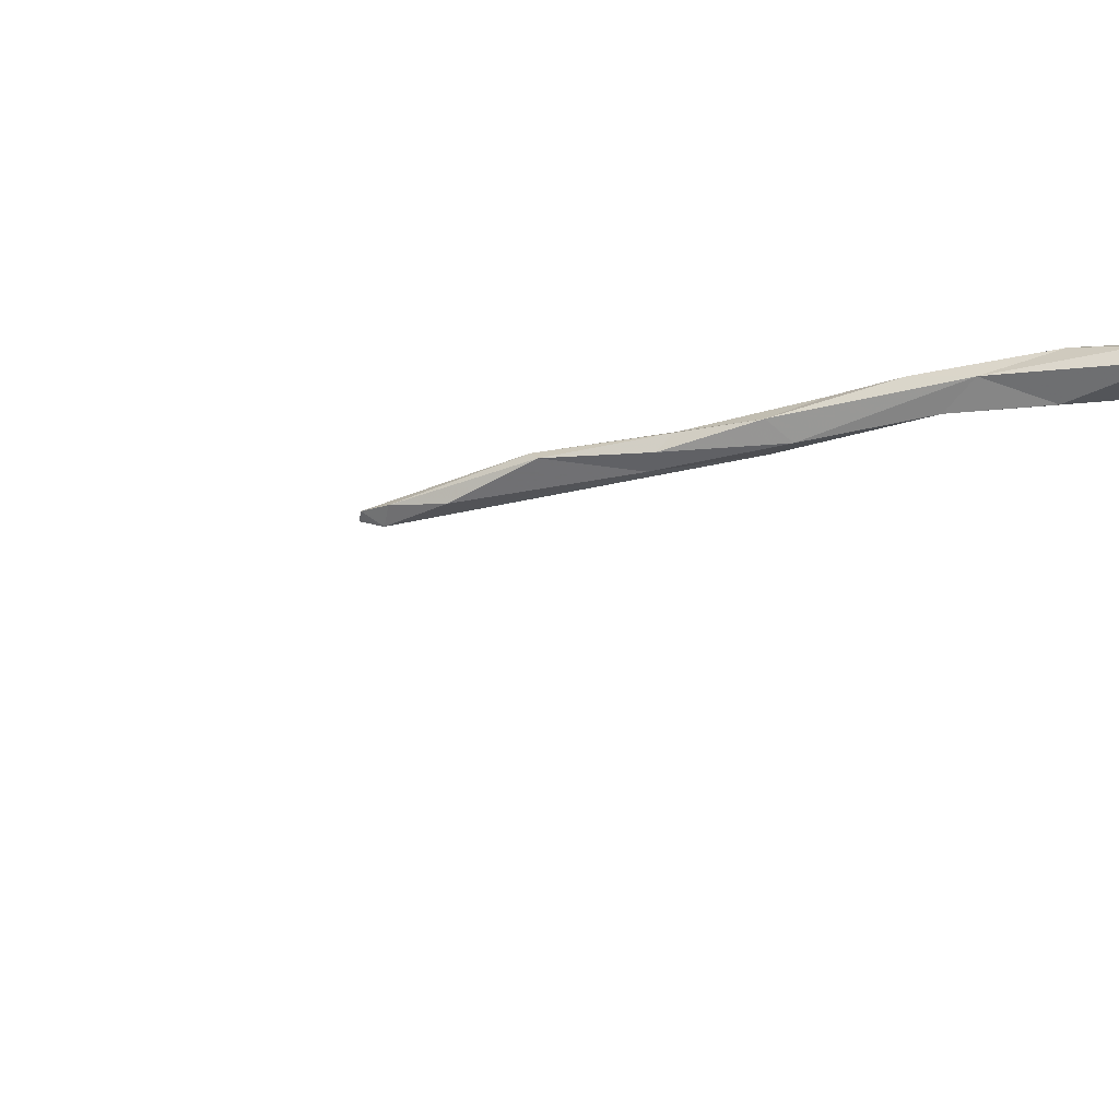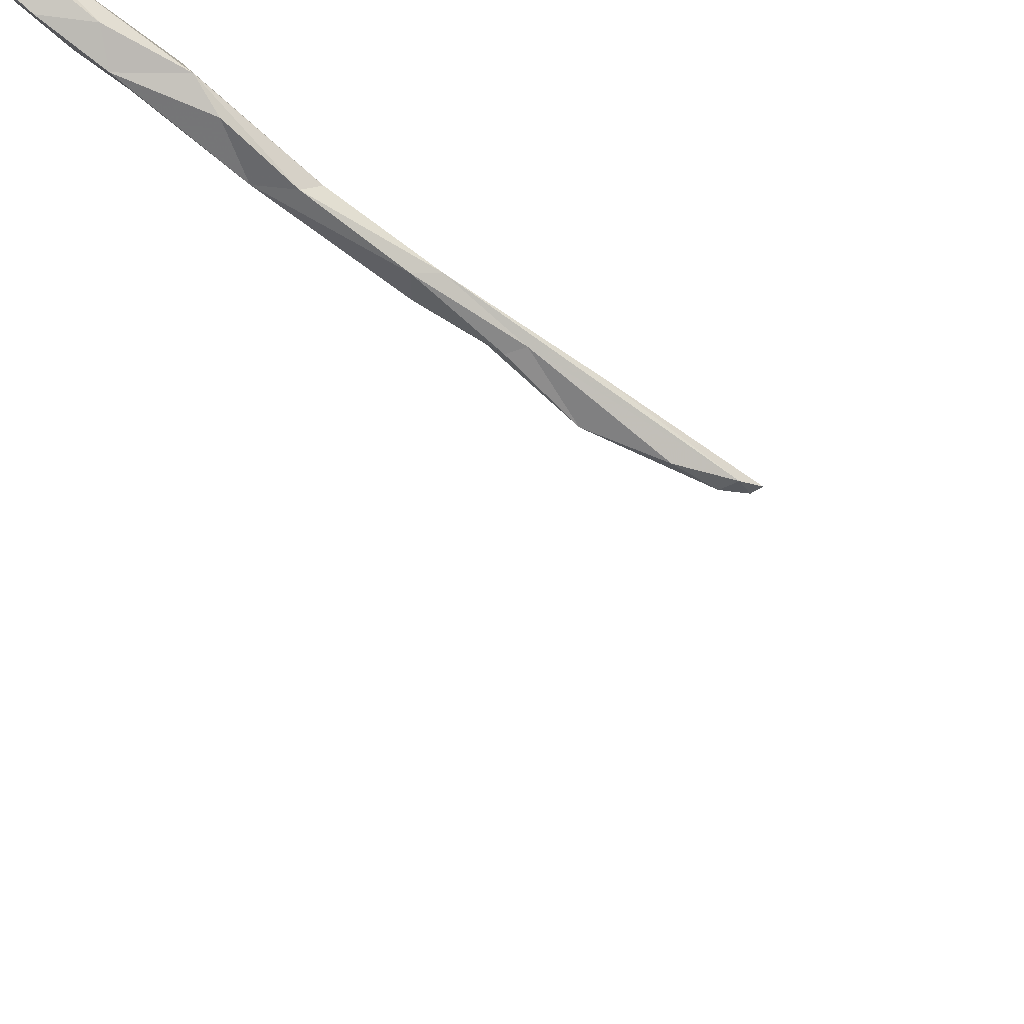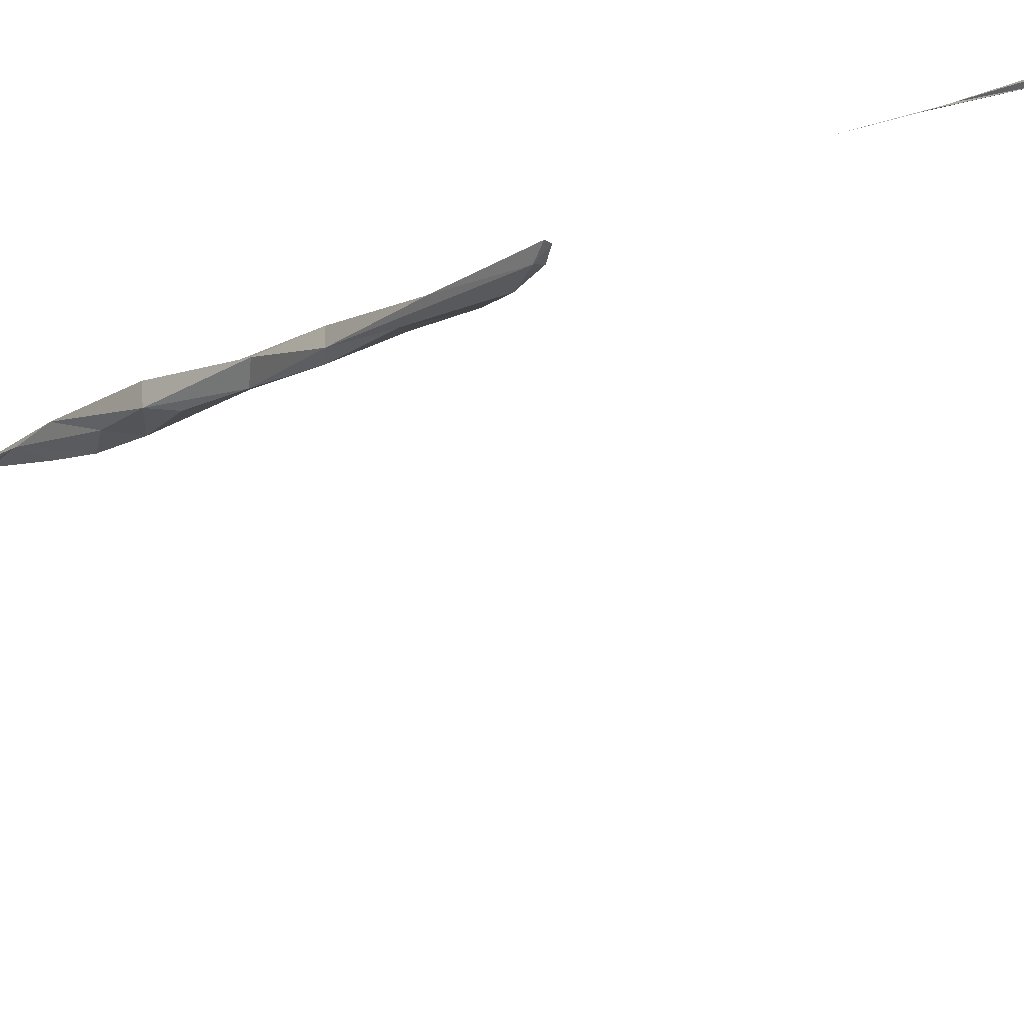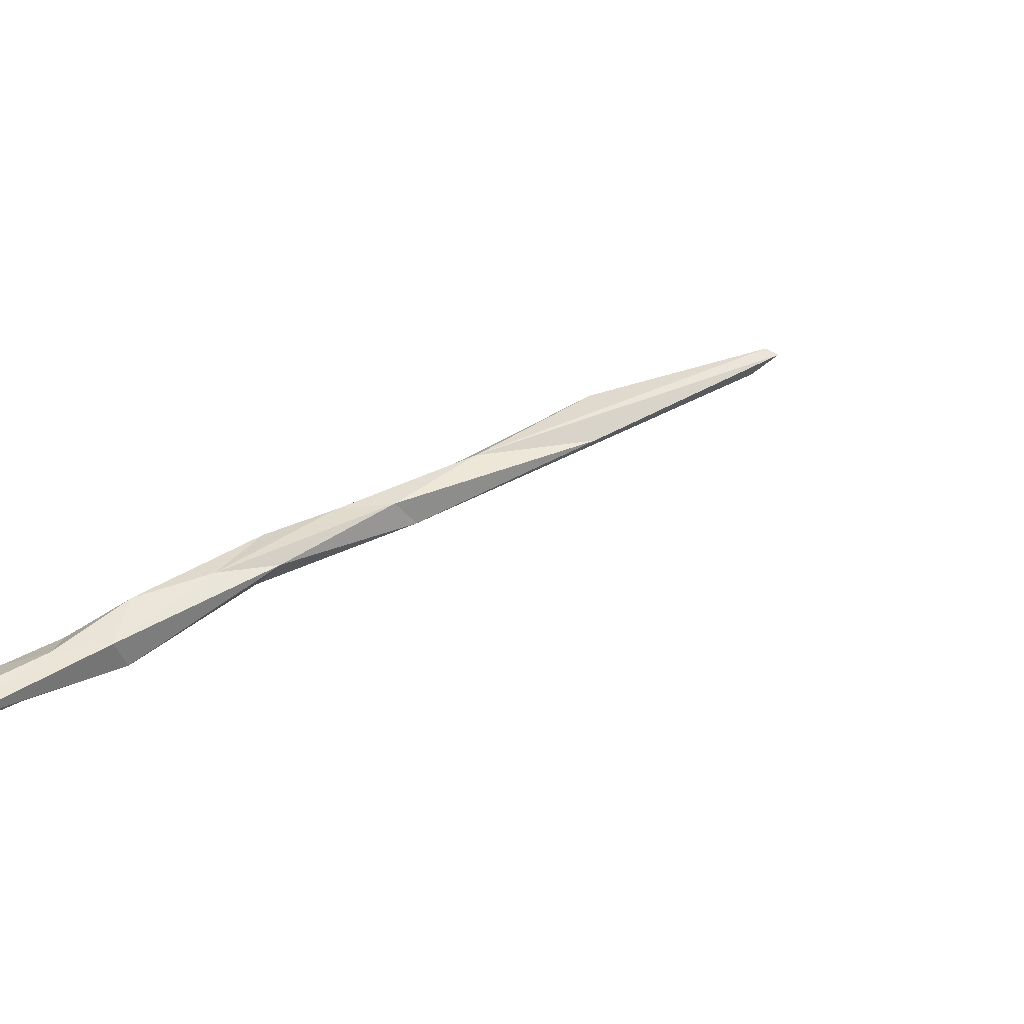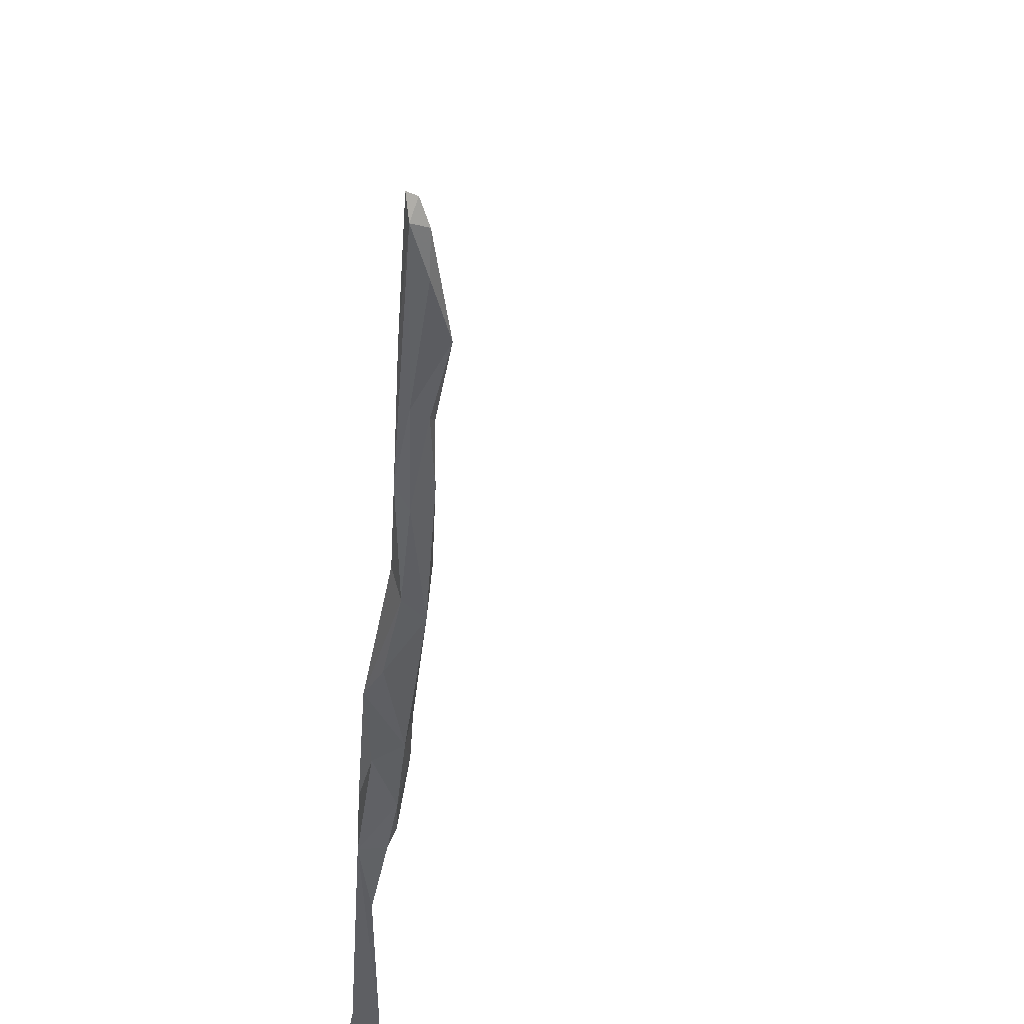
<metadata>
{"format":"obj","ext":"obj","renderer":"f3d","projection":"perspective","resolution":1024,"background":"white","views":[{"elev":-42.6,"azim":-73.1,"up":"+Y"},{"elev":-71.5,"azim":53.6,"up":"+Y"},{"elev":-12.3,"azim":146.5,"up":"+Y"},{"elev":48.0,"azim":60.2,"up":"+Y"},{"elev":-42.3,"azim":177.3,"up":"+Y"}]}
</metadata>
<code>
v -59.44 267.9 486.6
v -59.38 267.9 486.6
v -59.4 267.9 488.1
v -59.38 267.9 487.8
v -59.46 267.9 486.2
v -59.44 267.9 486
v -59.45 267.9 486.2
v -59.4 267.9 487.5
v -59.39 267.9 487.5
v -59.29 267.5 483.2
v -59.32 267.2 483.2
v -59.59 268.1 483.3
v -59.28 267.2 483.2
v -59.49 268.1 483.3
v -59.51 267.8 483.3
v -59.43 267.9 483.3
v -59.29 267.2 483.2
v -59.22 267.8 483.3
v -59.33 267.9 483.3
v -59.43 267.9 483.3
v -59.18 267.2 483.3
v -59.85 267.2 483.2
v -59.46 267.6 483.3
v -59.18 267.3 483.2
v -59.45 268.1 483.3
v -59.13 268.1 483.5
v -59.21 268.1 483.5
v -59.5 268 483.3
v -59.5 267.9 483.3
v -59.16 267.6 483.2
v -59.47 267.9 483.3
v -59.16 267.9 483.4
v -59.29 268 483.5
v -59.4 267.9 483.4
v -59.56 268 483.3
v -59.19 268 483.5
v -59.24 267.9 483.4
v -59.2 268 483.5
v -59.35 267.2 483.2
v -59.22 267.2 483.2
v -59.44 267.2 483.2
v -59.11 268 483.4
v -59.71 267.3 483.2
v -59.74 267.2 483.3
v -59.12 267.6 483.3
v -59.66 267.2 483.3
v -59.22 268.1 483.6
v -59.32 268 483.6
v -59.24 268 483.6
v -59.28 268 483.6
v -59.46 268 483.4
v -59.47 268 483.5
v -59.47 267.9 483.6
v -59.48 267.9 483.5
v -59.47 267.9 483.4
v -59.28 268 483.5
v -59.4 268 483.5
v -59.27 267.9 483.4
v -59.29 267.7 483.3
v -59.36 267.9 483.6
v -59.4 267.9 483.7
v -59.41 267.9 483.6
v -59.43 267.9 483.8
v -59.45 267.9 483.8
v -59.49 267.9 483.7
v -59.47 267.9 483.8
v -59.46 267.9 483.6
v -59.48 267.9 483.6
v -59.41 267.9 483.6
v -59.41 267.9 484
v -59.42 267.9 484
v -59.42 268 483.4
v -59.45 267.9 483.5
v -59.47 267.9 483.9
v -59.43 267.9 484.1
v -59.43 267.9 484.1
v -59.44 267.9 484.5
v -59.46 267.9 484.3
v -59.4 267.9 484.9
v -59.41 267.9 484.8
v -59.41 267.9 484.7
v -59.46 267.9 484.5
v -59.41 267.9 484.8
v -59.43 267.9 484.6
v -59.43 267.9 484.2
v -59.41 267.9 484.9
v -59.4 267.9 485
v -59.4 267.9 484.9
v -59.44 267.9 484.4
v -59.43 267.9 486.4
v -59.41 267.9 486.4
v -59.41 267.9 486.7
v -59.47 267.9 485.9
v -59.47 267.9 485.9
v -59.4 267.9 486.2
v -59.42 267.9 486.4
v -59.45 267.9 486.7
v -59.45 267.9 486.6
v -59.46 267.9 486
v -59.4 267.9 485.9
v -59.4 267.9 485.6
v -59.44 267.9 486.7
v -59.38 267.9 486.6
v -59.4 267.9 487
v -59.4 267.9 487.3
v -59.41 267.9 487.4
v -59.38 267.9 487.3
v -59.37 267.9 487.6
v -59.35 267.9 487.7
v -59.39 267.9 488
v -59.34 267.9 488.5
v -59.39 267.9 488.4
v -59.35 267.9 488.4
v -59.38 267.9 487.6
v -59.4 267.9 488.1
v -59.46 267.9 486.4
v -59.46 267.9 486.3
v -59.4 267.9 486.5
v -59.39 267.9 487.5
v -59.4 267.9 487.5
v -59.38 267.9 487
v -59.42 267.9 486.9
v -59.43 267.9 486.8
v -59.39 267.9 486.7
v -59.41 267.9 486.9
v -59.38 267.9 486.9
v -59.42 267.9 486.2
v -59.43 267.9 486.9
v -59.4 267.9 485.6
v -59.42 267.9 485.6
v -59.42 267.9 486
v -59.43 267.9 485.7
v -59.44 267.9 485.7
v -59.42 267.9 487.3
v -59.45 267.9 486
v -59.4 267.9 487.1
v -59.37 267.9 488.6
v -59.37 267.9 488.5
v -59.36 267.9 488.4
v -59.42 267.9 488.2
v -59.39 267.9 488.2
v -59.4 267.9 488.3
v -59.34 267.9 488.3
v -59.33 267.9 488.4
v -59.35 267.9 488.4
v -59.31 267.9 483.4
v -59.53 268.1 483.3
v -59.43 267.9 486.2
v -59.34 267.9 488.3
v -59.08 267.8 483.3
v -60.03 267.9 483.3
v -59.08 267.4 483.2
v -59.08 267.4 483.2
v -59.08 267.5 483.2
v -59.82 267.6 483.3
v -59.91 267.4 483.2
v -59.08 267.8 483.3
v -59.08 267.6 483.2
v -59.2 268.1 483.5
v -60.03 267.9 483.3
v -60.03 267.9 483.3
v -60.03 268 483.3
v -60.03 267.9 483.3
v -60.03 267.7 483.3
v -60.03 267.6 483.3
v -60.03 267.5 483.3
v -60.03 267.4 483.2
v -59.11 268.1 483.4
v -59.2 268.1 483.5
v -60.03 267.2 483.2
v -59.08 267.3 483.2
v -59.08 267.2 483.2
v -59.27 268.1 483.5
v -59.08 267.5 483.2
v -59.08 268.1 483.4
v -59.08 268 483.4
v -59.08 268 483.4
v -59.08 267.6 483.3
v -59.08 267.6 483.2
v -59.08 267.9 483.4
v -59.08 267.9 483.4
v -59.92 267.2 483.2
v -59.96 267.2 483.2
v -60.01 267.2 483.2
v -60.03 267.2 483.2
v -59.14 267.2 483.2
v -59.08 267.2 483.2
v -59.43 268.1 483.3
v -59.31 268.1 483.4
v -59.93 268.1 483.3
v -59.79 268.1 483.3
v -60.03 268.1 483.3
v -60.03 268.1 483.3
v -59.1 268.1 483.4
v -59.08 268.1 483.4
f 110 114 115
f 2 90 1
f 117 90 7
f 13 10 46
f 18 30 158
f 49 47 48
f 49 50 36
f 52 53 57
f 77 81 89
f 97 98 102
f 104 105 107
f 126 125 104
f 106 108 105
f 1 92 2
f 110 3 4
f 95 100 127
f 6 99 5
f 127 6 7
f 3 115 4
f 109 108 110
f 5 7 6
f 122 123 121
f 90 91 127
f 119 8 9
f 9 8 120
f 35 151 15
f 30 10 153
f 153 24 152
f 18 19 23
f 46 43 44
f 23 10 59
f 189 72 173
f 12 14 147
f 29 15 16
f 19 16 15
f 32 18 157
f 20 16 19
f 20 19 146
f 29 31 28
f 15 23 19
f 10 13 24
f 188 72 189
f 24 13 40
f 29 28 35
f 59 30 18
f 45 30 154
f 169 36 26
f 29 16 31
f 31 16 20
f 32 37 18
f 27 47 159
f 34 73 31
f 20 34 31
f 31 51 28
f 35 28 14
f 36 42 168
f 32 42 38
f 32 38 37
f 184 156 170
f 168 175 194
f 43 10 23
f 183 43 156
f 177 32 180
f 26 36 168
f 182 43 183
f 42 36 38
f 15 43 23
f 34 146 58
f 33 48 47
f 48 50 49
f 36 47 49
f 51 72 28
f 31 55 51
f 54 68 53
f 52 54 53
f 54 52 55
f 48 33 57
f 73 54 55
f 36 56 38
f 56 58 38
f 57 33 72
f 58 37 38
f 23 59 18
f 51 55 52
f 60 50 48
f 36 50 56
f 63 70 71
f 71 75 66
f 63 64 76
f 62 60 61
f 69 61 60
f 63 62 61
f 63 69 64
f 53 69 57
f 66 74 65
f 62 66 67
f 67 66 65
f 62 67 73
f 68 67 53
f 65 53 67
f 61 69 63
f 71 70 76
f 66 62 63
f 74 64 53
f 72 51 52
f 53 64 69
f 68 73 67
f 53 65 74
f 48 57 69
f 74 66 75
f 75 85 78
f 52 57 72
f 75 77 76
f 85 71 77
f 77 78 82
f 75 76 74
f 80 83 79
f 77 75 78
f 77 84 80
f 87 88 79
f 81 80 79
f 74 76 64
f 80 81 77
f 82 78 89
f 79 83 86
f 77 82 84
f 75 71 85
f 87 79 86
f 87 86 88
f 77 89 85
f 84 89 81
f 48 69 60
f 78 85 89
f 56 50 60
f 54 73 68
f 72 33 173
f 73 55 31
f 79 88 81
f 66 63 71
f 6 100 101
f 94 6 130
f 2 91 90
f 126 2 92
f 93 94 132
f 93 99 94
f 116 1 117
f 103 124 102
f 148 95 96
f 95 91 96
f 97 92 98
f 135 99 93
f 103 91 2
f 101 100 129
f 102 118 103
f 106 105 104
f 107 121 104
f 108 109 105
f 5 148 116
f 145 113 111
f 3 110 141
f 112 137 111
f 111 113 112
f 106 134 120
f 110 4 109
f 108 9 114
f 114 4 115
f 116 117 5
f 1 116 98
f 118 102 116
f 8 119 106
f 106 120 8
f 120 107 119
f 121 136 122
f 97 123 128
f 123 97 102
f 104 136 134
f 102 124 123
f 120 119 114
f 109 114 119
f 124 126 121
f 112 113 139
f 115 139 110
f 104 125 128
f 107 134 121
f 126 104 121
f 6 127 100
f 128 122 104
f 95 131 129
f 6 94 99
f 91 103 96
f 101 129 130
f 132 130 129
f 129 100 95
f 101 130 6
f 133 129 131
f 132 133 93
f 93 133 131
f 127 7 90
f 80 84 83
f 84 81 83
f 91 95 127
f 103 2 126
f 126 124 103
f 114 9 120
f 107 120 134
f 135 93 131
f 125 126 92
f 92 97 125
f 106 9 108
f 134 136 121
f 123 124 121
f 134 106 104
f 107 109 9
f 109 119 9
f 137 112 138
f 137 138 111
f 143 110 139
f 115 140 112
f 140 115 3
f 3 141 140
f 140 142 112
f 108 114 110
f 112 139 115
f 142 140 141
f 138 113 144
f 112 142 138
f 149 143 144
f 111 144 143
f 114 109 4
f 144 113 145
f 138 144 111
f 142 139 138
f 139 113 138
f 143 145 111
f 139 145 143
f 109 107 105
f 102 98 116
f 76 70 63
f 1 90 117
f 19 18 146
f 25 72 188
f 168 42 175
f 159 36 169
f 15 29 35
f 34 56 62
f 58 56 34
f 158 45 178
f 72 14 28
f 18 37 146
f 10 30 59
f 71 76 77
f 89 84 82
f 86 83 81
f 88 86 81
f 73 34 62
f 60 62 56
f 95 148 131
f 103 118 96
f 9 106 107
f 106 119 107
f 96 116 148
f 132 94 130
f 129 133 132
f 141 149 139
f 149 145 139
f 117 7 5
f 128 125 97
f 143 141 110
f 145 149 144
f 136 104 122
f 148 5 135
f 122 128 123
f 96 118 116
f 143 149 141
f 5 99 135
f 135 131 148
f 34 20 146
f 142 141 139
f 146 37 58
f 1 98 92
f 22 43 182
f 172 24 21
f 21 24 40
f 151 35 12
f 155 151 161
f 159 47 36
f 156 155 165
f 155 156 15
f 15 156 43
f 171 24 172
f 11 13 39
f 184 170 185
f 25 14 72
f 15 151 155
f 150 32 157
f 160 151 163
f 161 151 160
f 152 24 171
f 162 151 192
f 147 14 25
f 163 151 162
f 154 30 153
f 164 155 161
f 153 10 24
f 165 155 164
f 39 13 41
f 166 156 165
f 167 156 166
f 157 18 158
f 158 30 45
f 183 156 184
f 170 156 167
f 40 13 17
f 174 45 154
f 17 13 11
f 175 42 176
f 12 35 14
f 44 43 22
f 176 42 177
f 27 33 47
f 177 42 32
f 178 45 179
f 41 13 46
f 179 45 174
f 46 10 43
f 180 32 181
f 181 32 150
f 173 33 27
f 186 172 21
f 187 172 186
f 190 151 191
f 191 151 12
f 192 151 190
f 193 162 192
f 194 175 195

</code>
